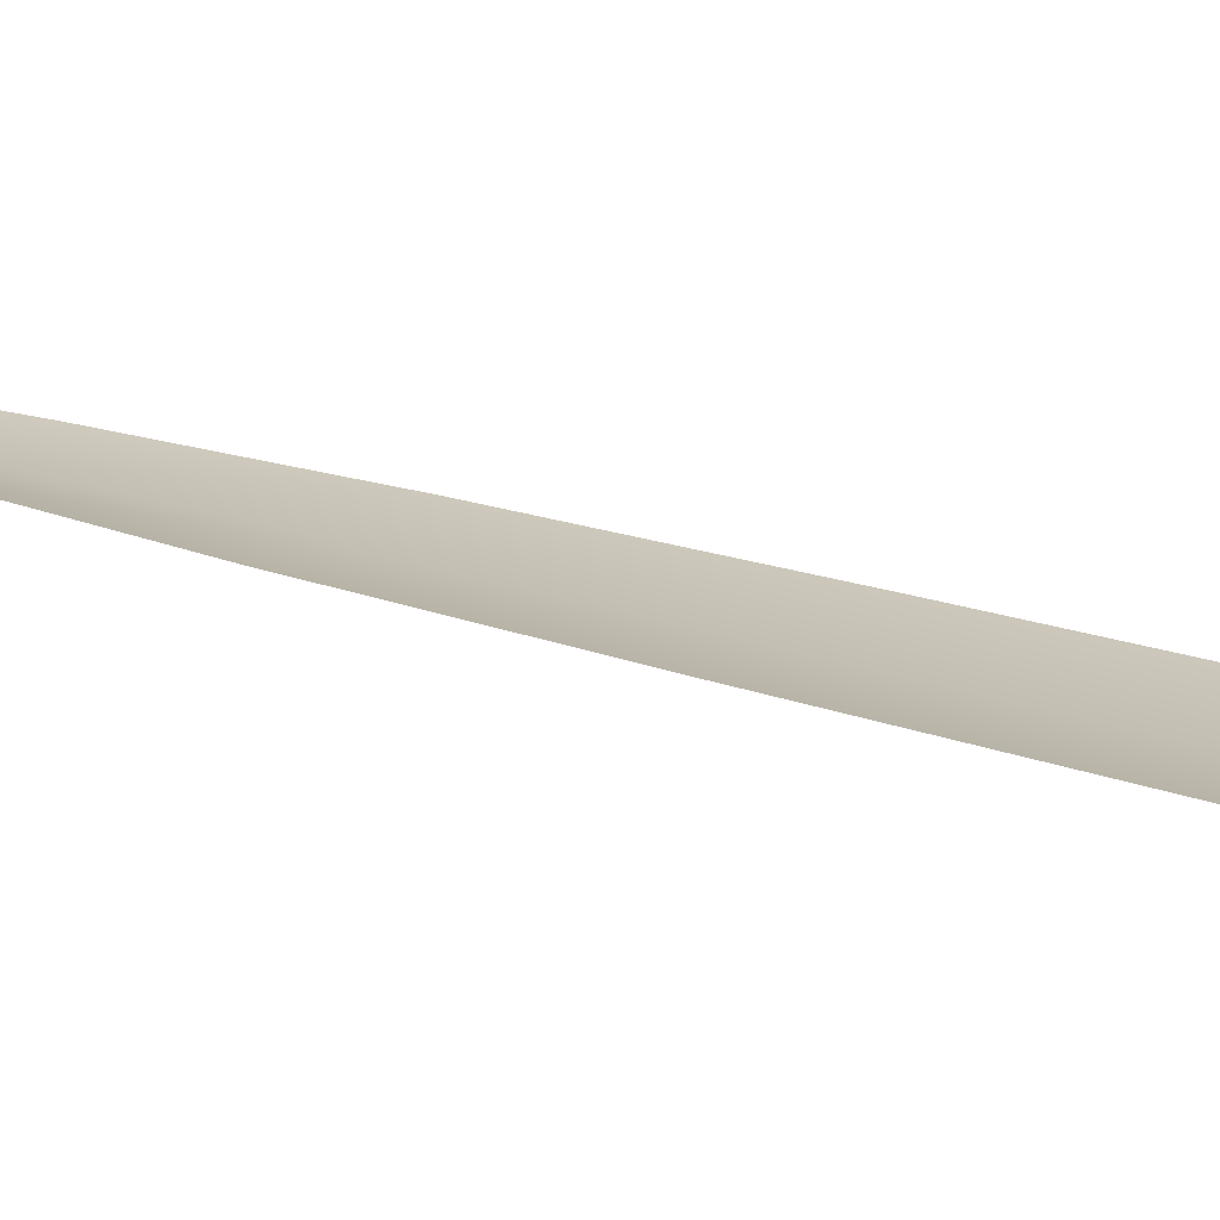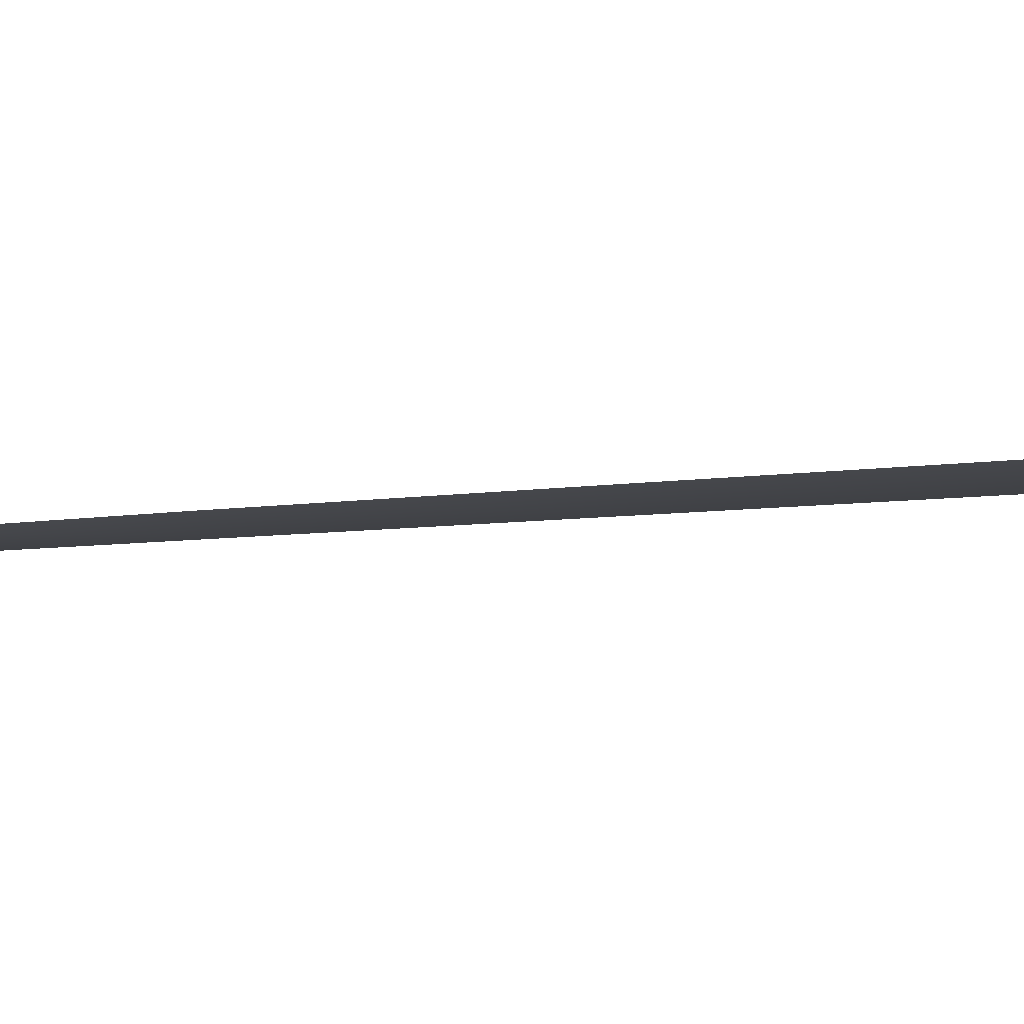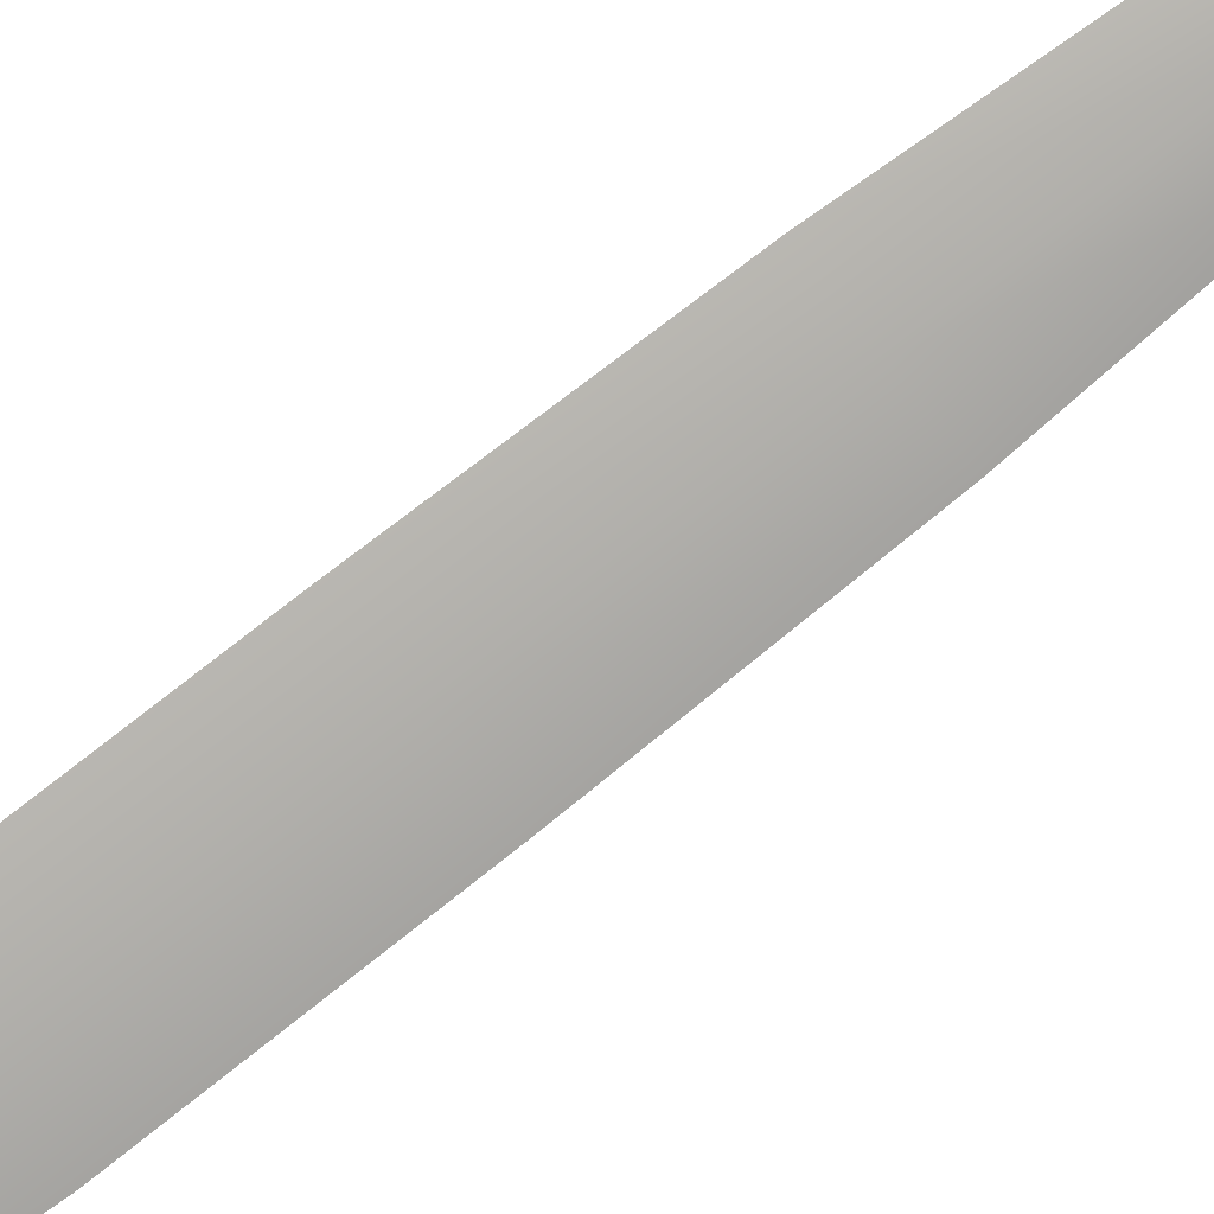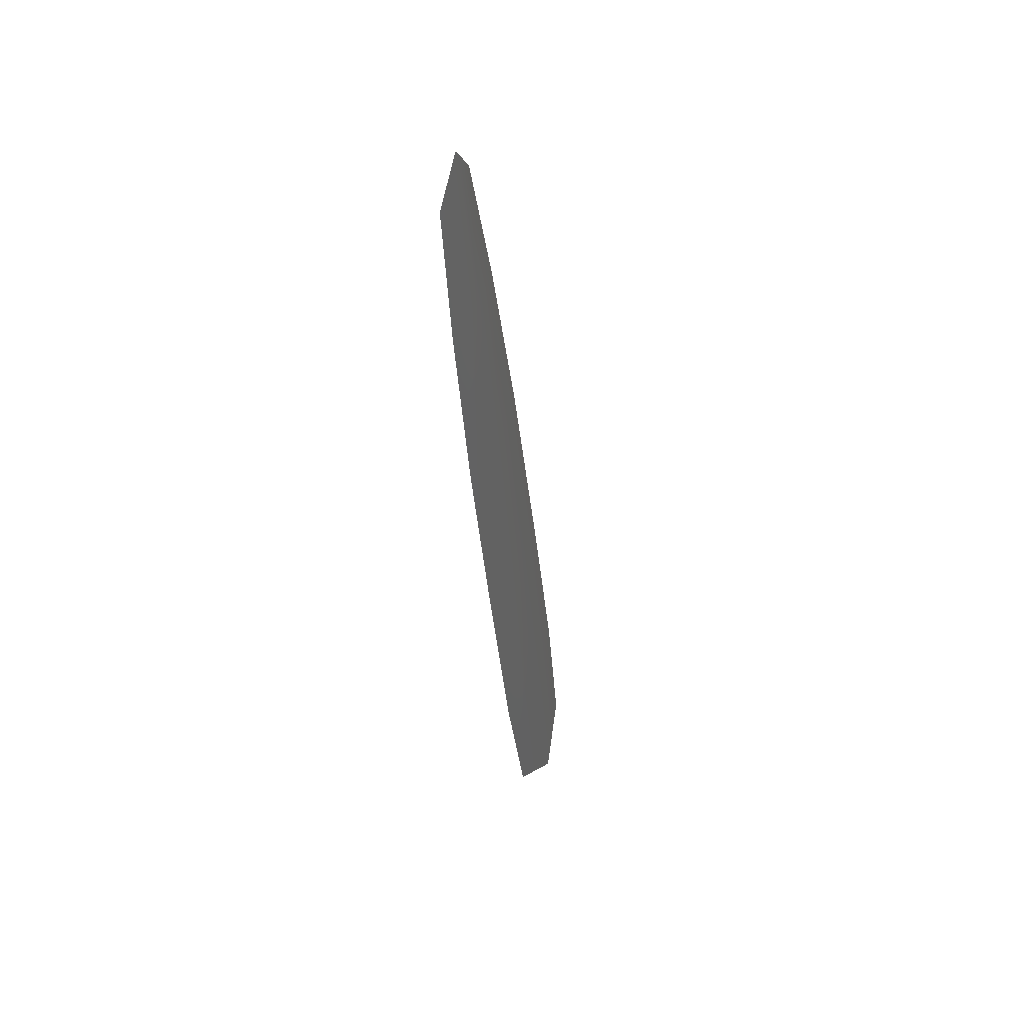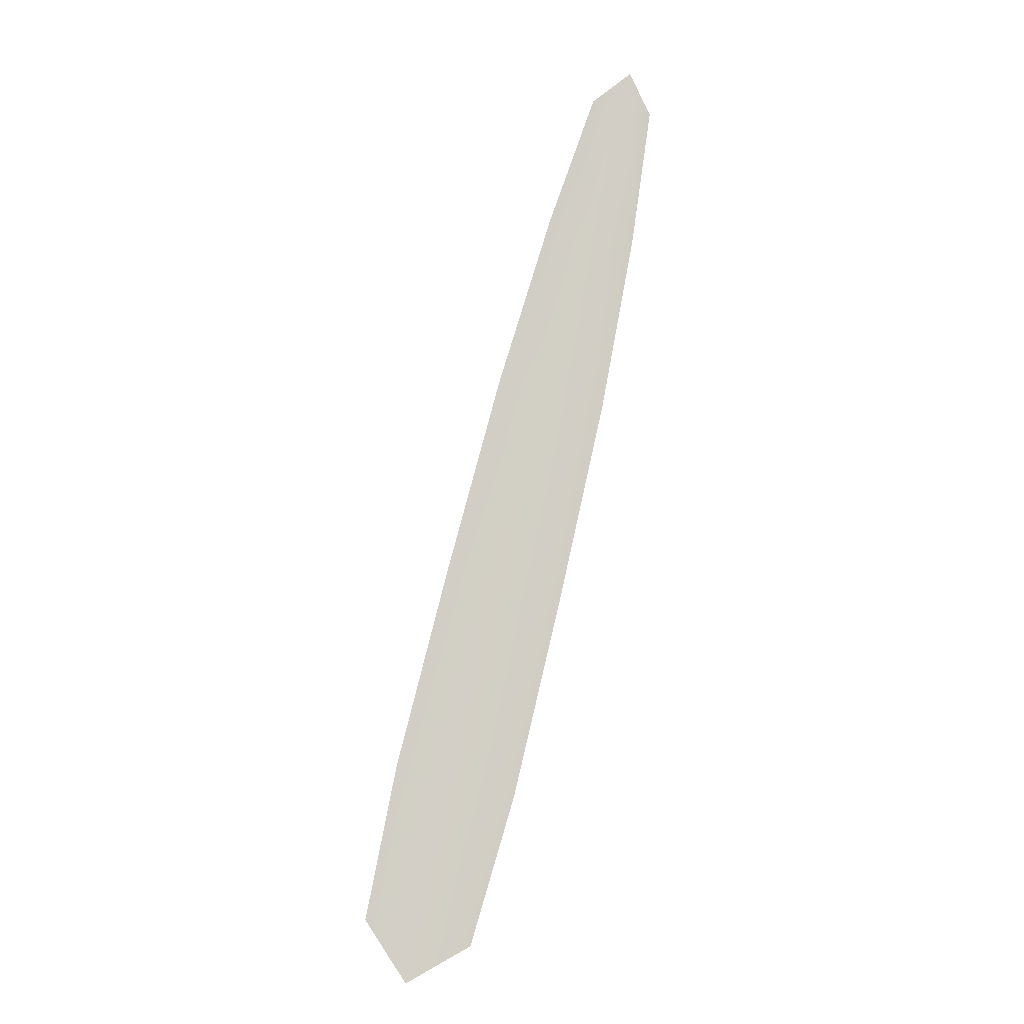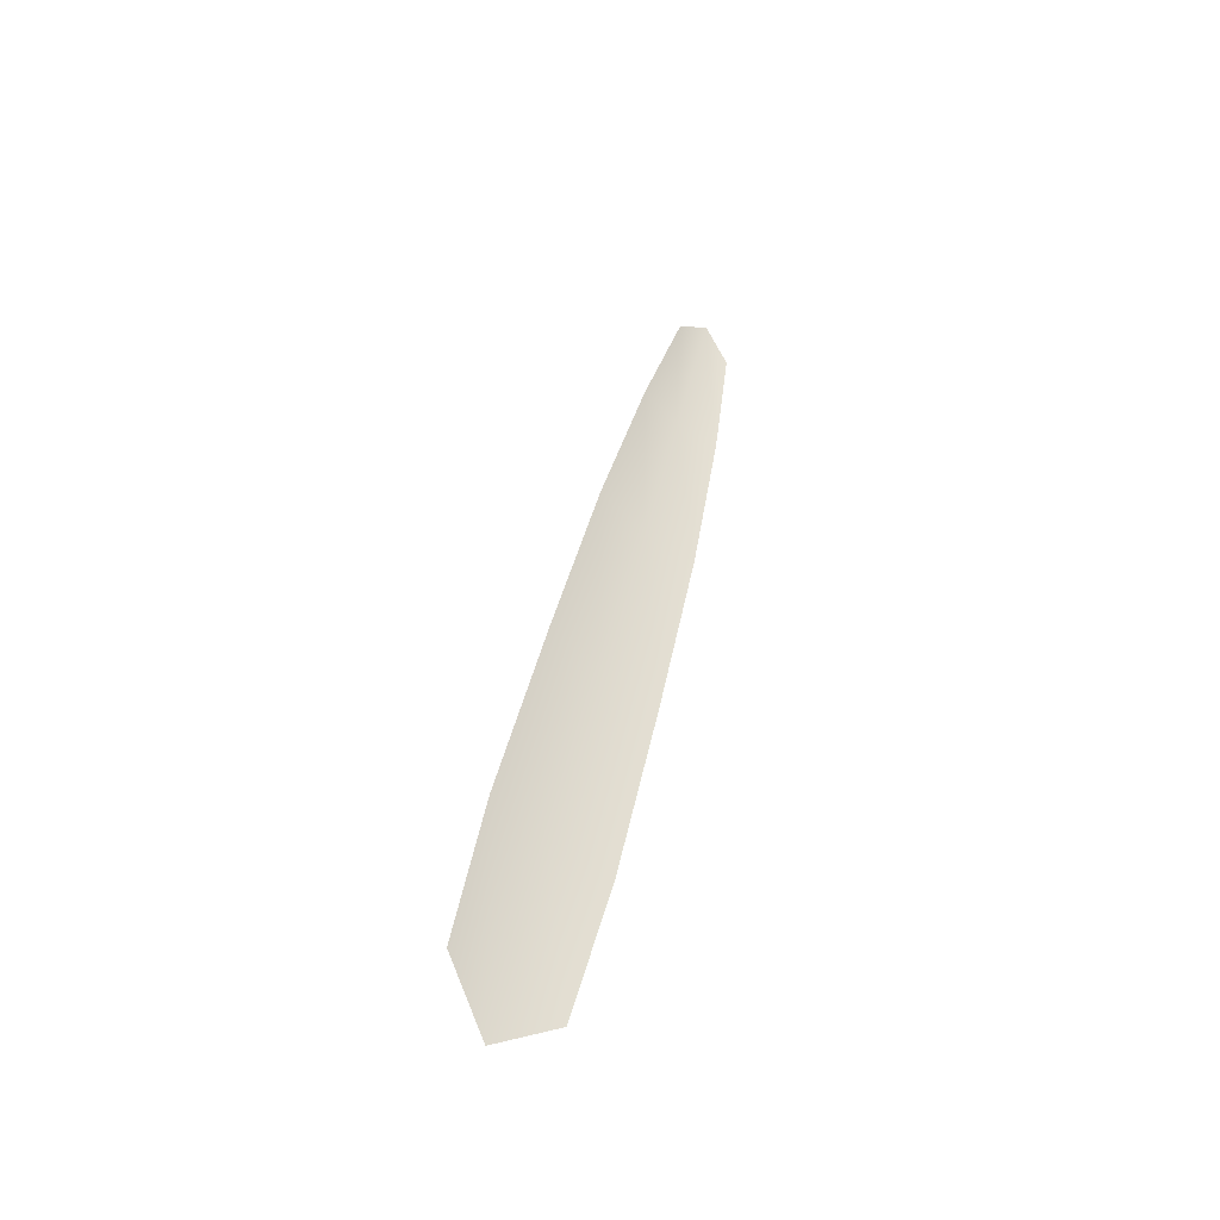
<metadata>
{"format":"obj","ext":"obj","renderer":"f3d","projection":"perspective","resolution":1024,"background":"white","views":[{"elev":17.6,"azim":113.7,"up":"+Y"},{"elev":-5.4,"azim":107.4,"up":"+Y"},{"elev":-77.8,"azim":-65.6,"up":"+Y"},{"elev":38.7,"azim":-67.0,"up":"+Z"},{"elev":-8.3,"azim":179.9,"up":"+Z"},{"elev":-43.1,"azim":143.5,"up":"+Z"}]}
</metadata>
<code>
o feather_tail_secondary_008
v 0.003427 0.1239 -0.2746
v 0.01462 0.1239 -0.2718
v 0.007161 0.1227 -0.2656
v 0.007082 0.1239 -0.3004
v 0.01323 0.1239 -0.3336
v 0.03322 0.1239 -0.3287
v 0.02331 0.1239 -0.2964
v 0.01519 0.1227 -0.2984
v 0.02323 0.1227 -0.3312
v 0.03852 0.1239 -0.4361
v 0.03037 0.1239 -0.4084
v 0.02156 0.1239 -0.3711
v 0.04315 0.1239 -0.3658
v 0.05258 0.1239 -0.403
v 0.05814 0.1239 -0.4313
v 0.0506 0.1227 -0.4429
v 0.04148 0.1227 -0.4057
v 0.03235 0.1227 -0.3684
f 3 1 4 8
f 8 4 5 9
f 2 3 8 7
f 7 8 9 6
f 9 5 12 18
f 18 12 11 17
f 17 11 10 16
f 6 9 18 13
f 13 18 17 14
f 14 17 16 15

</code>
